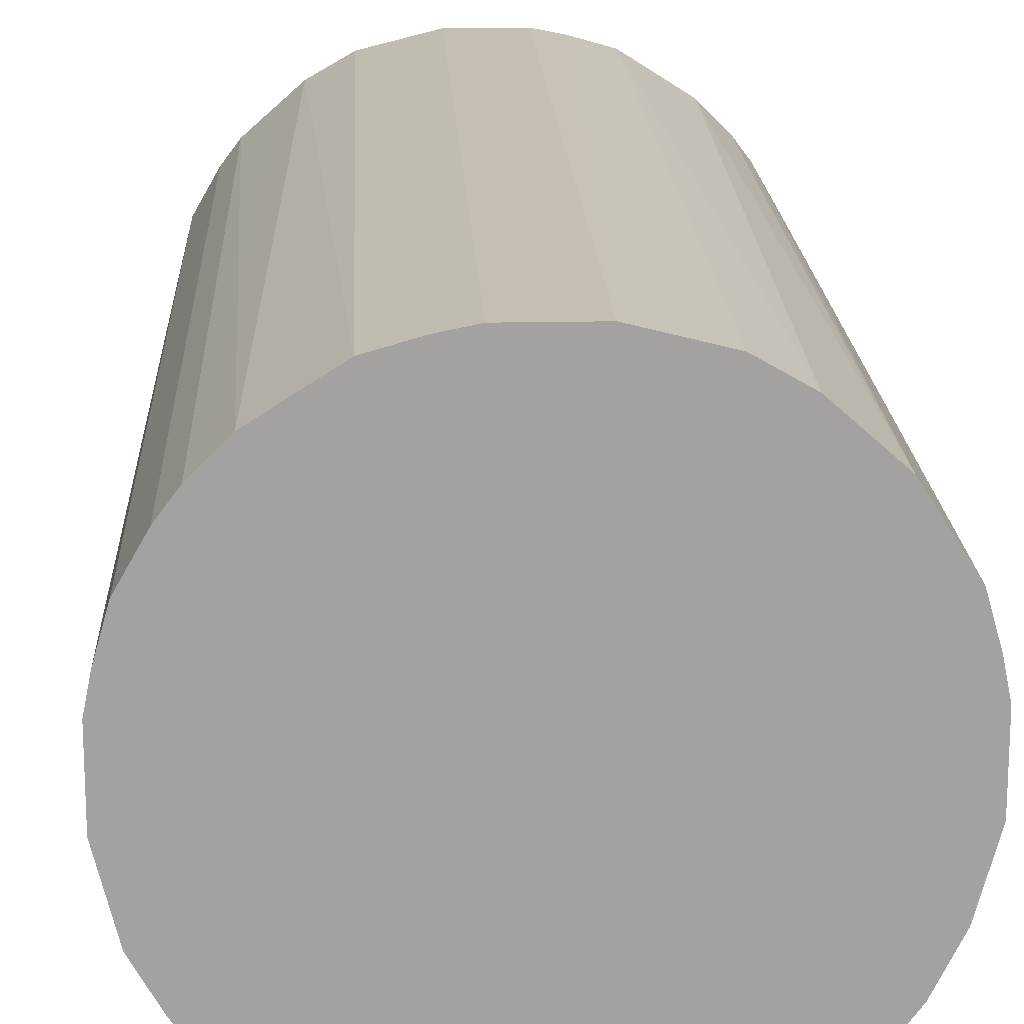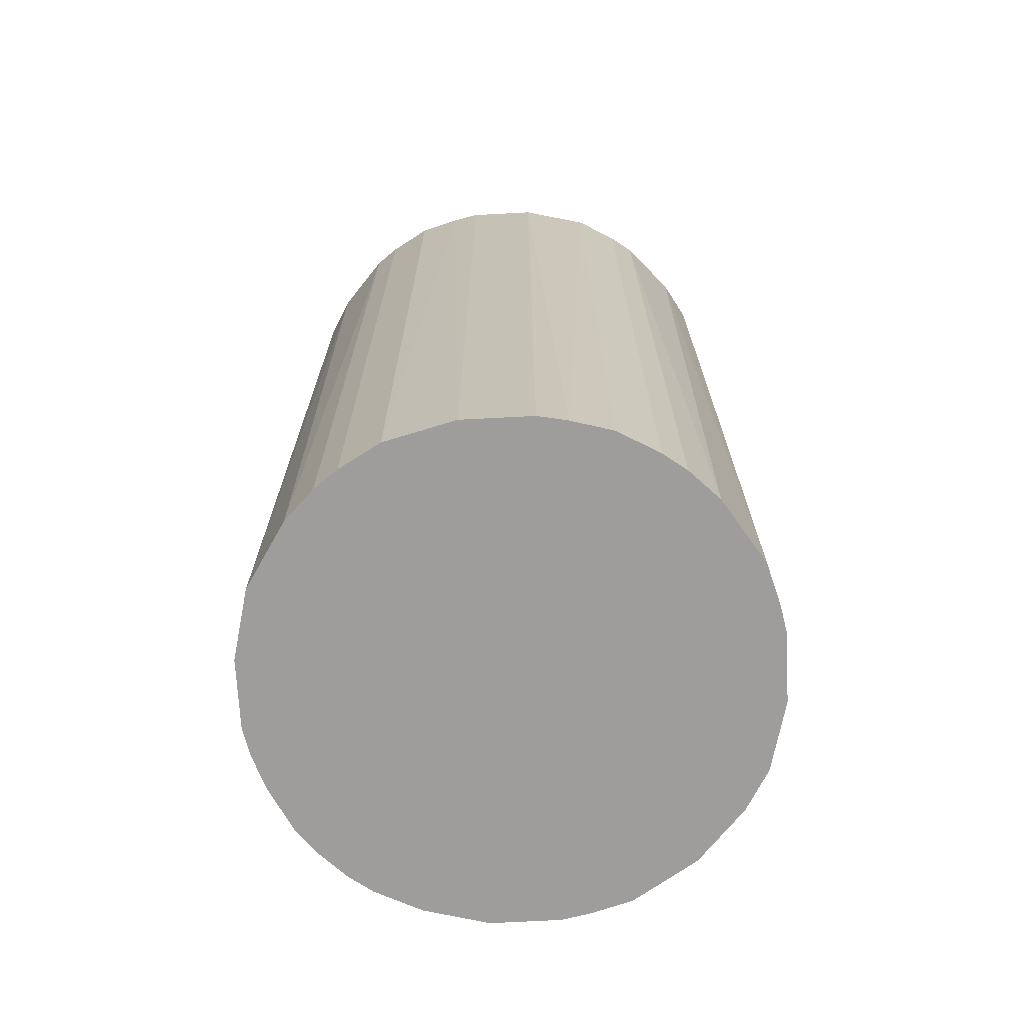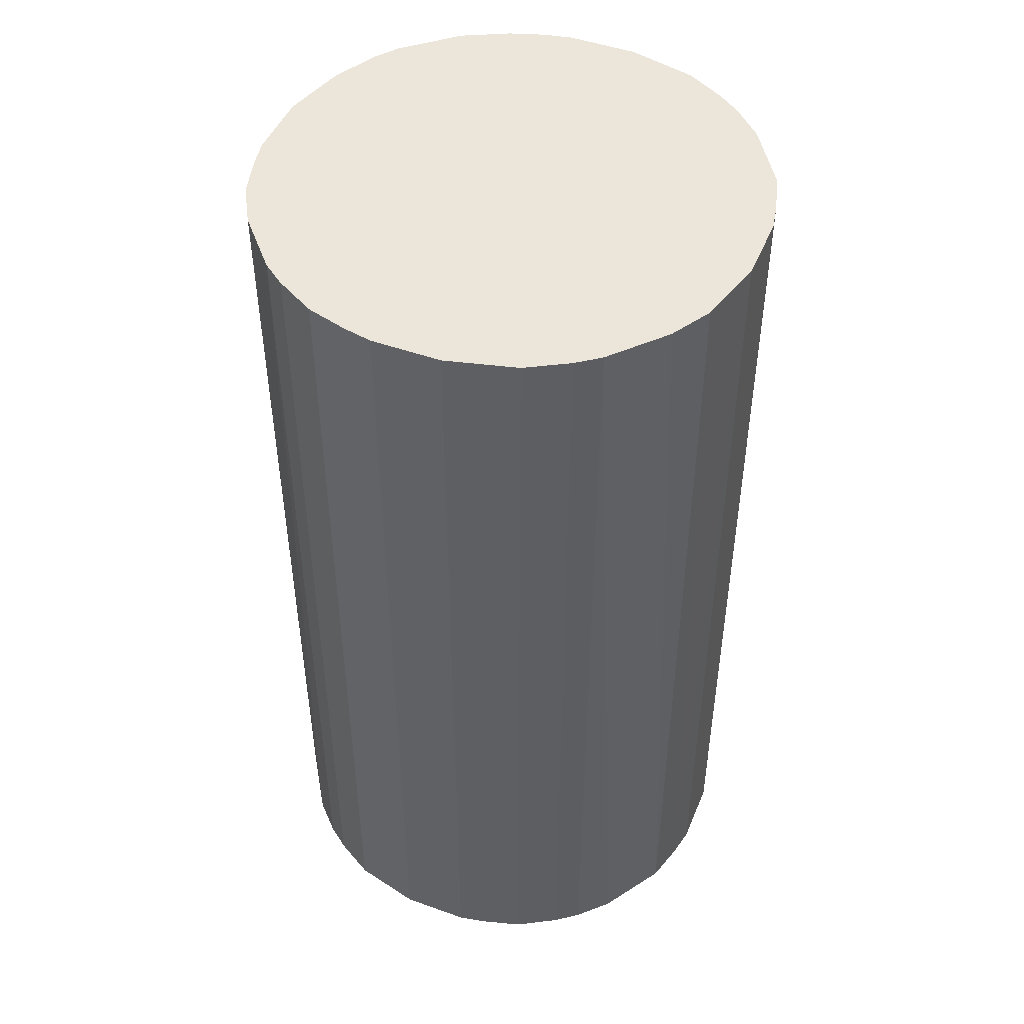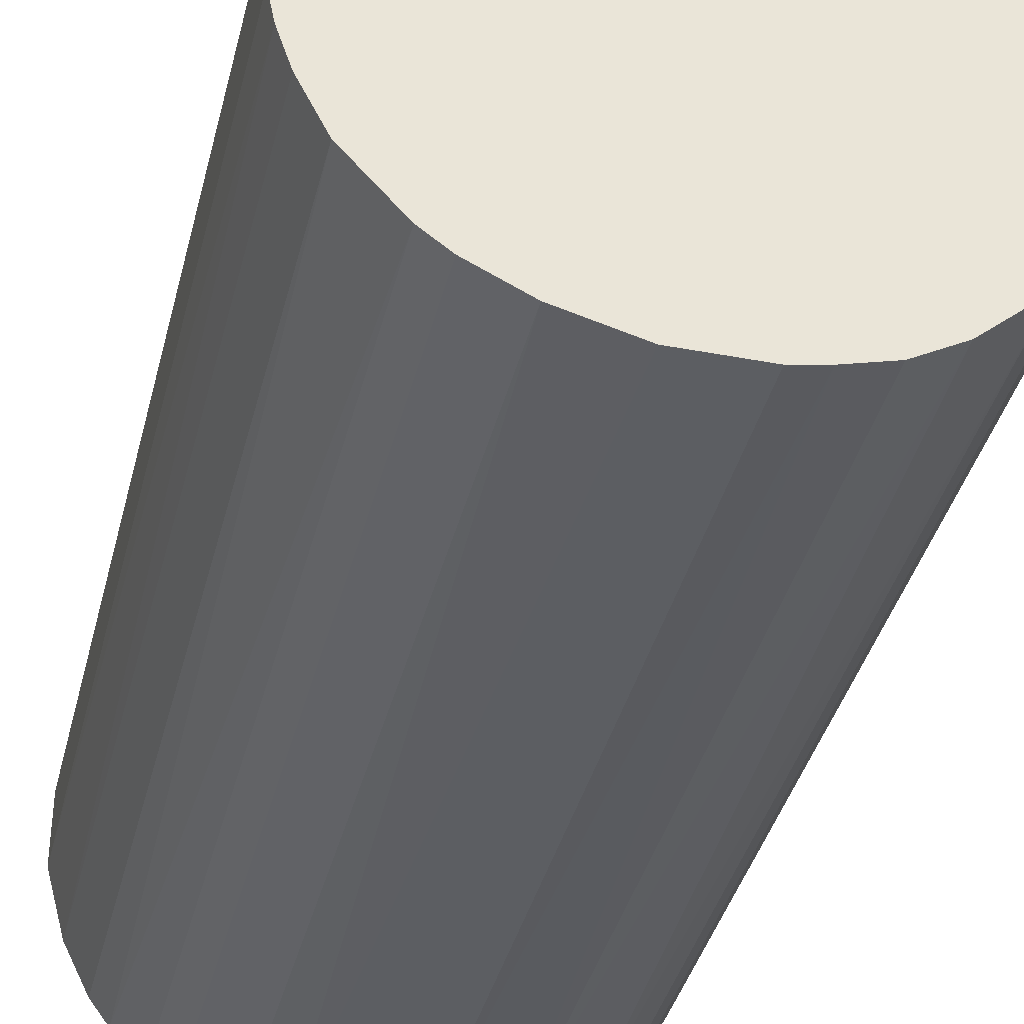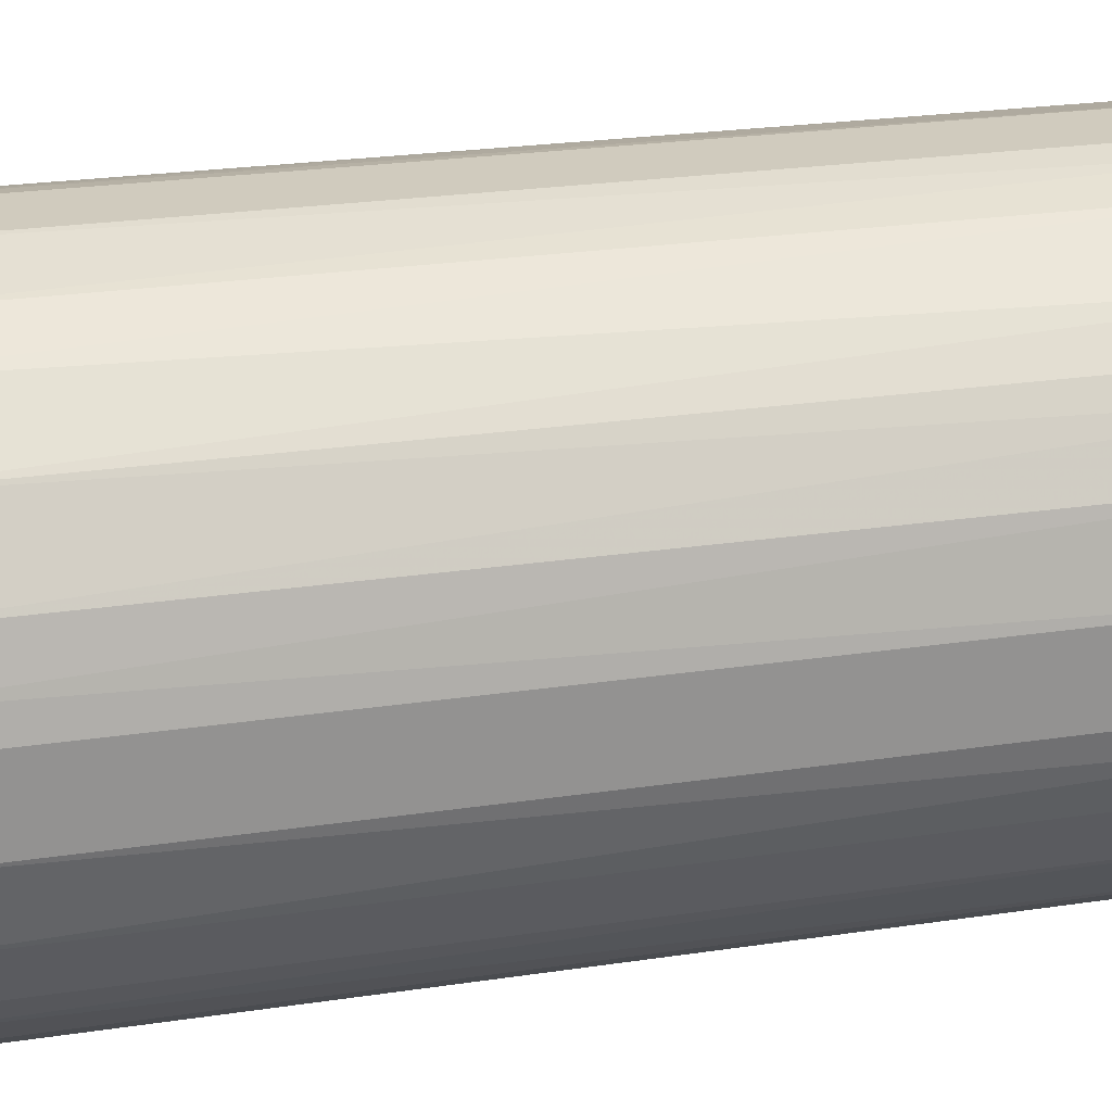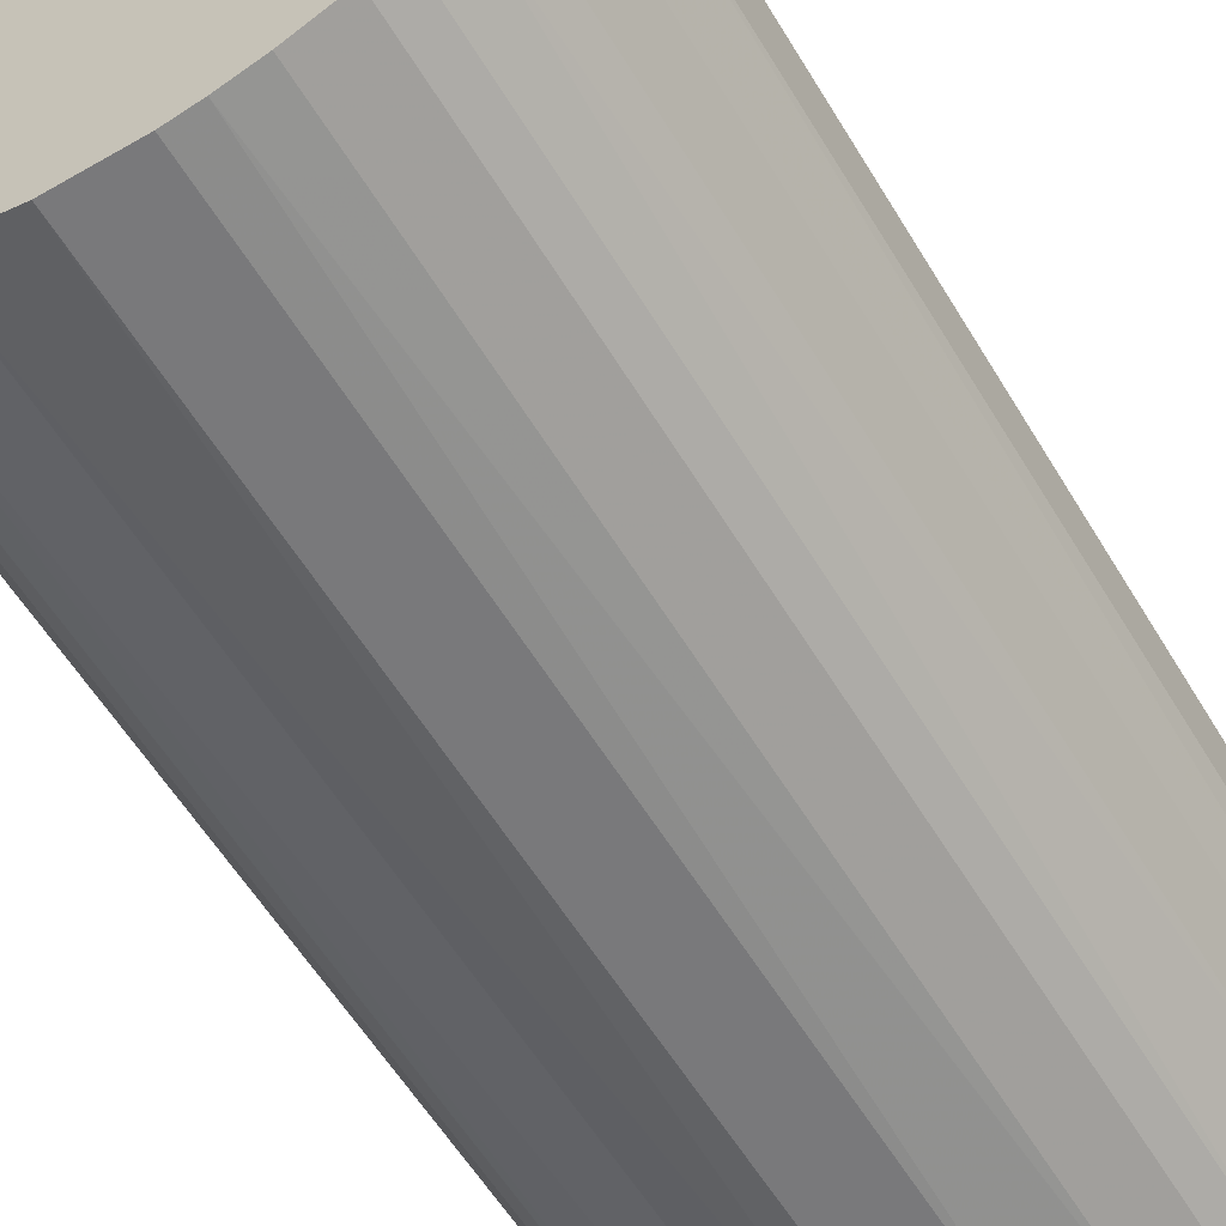
<metadata>
{"format":"obj","ext":"obj","renderer":"f3d","projection":"perspective","resolution":1024,"background":"white","views":[{"elev":17.6,"azim":177.5,"up":"+Y"},{"elev":-70.6,"azim":93.0,"up":"+Z"},{"elev":47.5,"azim":112.0,"up":"+Z"},{"elev":-38.2,"azim":-13.6,"up":"+Y"},{"elev":23.6,"azim":-104.4,"up":"+Y"},{"elev":-57.9,"azim":-149.2,"up":"+Y"}]}
</metadata>
<code>
o convex_0
v -0.00591 0.02312 0.04382
v -0.003224 -0.02366 -0.04382
v -0.00591 -0.02311 -0.04382
v 0.00591 0.02312 -0.04382
v 0.02312 -0.00591 0.04382
v -0.02312 -0.00591 0.04382
v -0.02204 0.009675 -0.04382
v 0.02366 -0.003224 -0.04382
v 0.00591 -0.02311 0.04382
v 0.01828 0.01559 0.04382
v 0.01559 -0.01828 -0.04382
v -0.02204 -0.009139 -0.04382
v -0.01344 -0.01989 0.04382
v -0.01989 0.01344 0.04382
v -0.009676 0.02204 -0.04382
v 0.02204 0.009675 -0.04382
v 0.009675 0.02204 0.04382
v 0.01828 -0.01559 0.04382
v 0.02366 0.003223 0.04382
v 0.01559 0.01828 -0.04382
v -0.01828 -0.01559 -0.04382
v -0.02366 0.003223 0.04382
v -0.003224 -0.02366 0.04382
v 0.02204 -0.009676 -0.04382
v -0.02366 -0.003224 -0.04382
v 0.009675 -0.02204 -0.04382
v -0.01989 -0.01344 0.04382
v -0.01559 0.01828 0.04382
v -0.01828 0.01559 -0.04382
v 0.01344 -0.01989 0.04382
v -0.003224 0.02366 -0.04382
v 0.003223 0.02366 0.04382
v -0.01344 -0.01989 -0.04382
v 0.02204 0.009675 0.04382
v 0.003223 -0.02366 -0.04382
v -0.02366 0.003223 -0.04382
v 0.02366 0.003223 -0.04382
v -0.009139 -0.02204 0.04382
v 0.009675 0.02204 -0.04382
v -0.009676 0.02204 0.04382
v 0.02204 -0.009676 0.04382
v -0.02204 0.009675 0.04382
v 0.01989 0.01344 -0.04382
v 0.01989 -0.01344 -0.04382
v -0.01344 0.01989 -0.04382
v 0.01344 0.01989 0.04382
v -0.01559 -0.01828 0.04382
v 0.009675 -0.02204 0.04382
v 0.003223 -0.02366 0.04382
v -0.02366 -0.003224 0.04382
v 0.003223 0.02366 -0.04382
v -0.003224 0.02366 0.04382
v 0.02366 -0.003224 0.04382
v -0.009139 -0.02204 -0.04382
v -0.02204 -0.009139 0.04382
v -0.01989 -0.01344 -0.04382
v 0.02312 0.005914 -0.04382
v -0.02312 0.00591 -0.04382
v -0.01828 0.01559 0.04382
v 0.01828 -0.01559 -0.04382
v 0.01828 0.01559 -0.04382
v 0.01989 -0.01344 0.04382
v 0.01989 0.01344 0.04382
v -0.01559 -0.01828 -0.04382
f 33 47 64
f 2 3 4
f 5 1 6
f 4 3 7
f 2 4 8
f 5 6 9
f 1 5 10
f 2 8 11
f 7 3 12
f 9 6 13
f 6 1 14
f 4 7 15
f 8 4 16
f 1 10 17
f 5 9 18
f 10 5 19
f 16 4 20
f 12 3 21
f 6 14 22
f 3 2 23
f 9 13 23
f 8 5 24
f 11 8 24
f 12 6 25
f 7 12 25
f 2 11 26
f 13 6 27
f 14 1 28
f 7 14 29
f 15 7 29
f 18 9 30
f 11 18 30
f 26 11 30
f 15 1 31
f 4 15 31
f 1 17 32
f 17 4 32
f 21 3 33
f 10 19 34
f 23 2 35
f 2 26 35
f 26 9 35
f 7 25 36
f 25 22 36
f 8 16 37
f 19 8 37
f 3 23 38
f 23 13 38
f 13 33 38
f 4 17 39
f 20 4 39
f 1 15 40
f 28 1 40
f 5 18 41
f 24 5 41
f 14 7 42
f 22 14 42
f 16 20 43
f 34 16 43
f 11 24 44
f 24 41 44
f 15 29 45
f 29 28 45
f 40 15 45
f 28 40 45
f 17 10 46
f 10 20 46
f 39 17 46
f 20 39 46
f 13 27 47
f 27 21 47
f 33 13 47
f 9 26 48
f 30 9 48
f 26 30 48
f 9 23 49
f 23 35 49
f 35 9 49
f 6 22 50
f 25 6 50
f 22 25 50
f 4 31 51
f 32 4 51
f 31 32 51
f 31 1 52
f 1 32 52
f 32 31 52
f 5 8 53
f 19 5 53
f 8 19 53
f 33 3 54
f 3 38 54
f 38 33 54
f 6 12 55
f 27 6 55
f 12 27 55
f 12 21 56
f 27 12 56
f 21 27 56
f 16 34 57
f 34 19 57
f 37 16 57
f 19 37 57
f 7 36 58
f 36 22 58
f 42 7 58
f 22 42 58
f 14 28 59
f 28 29 59
f 29 14 59
f 18 11 60
f 11 44 60
f 44 18 60
f 20 10 61
f 43 20 61
f 10 43 61
f 41 18 62
f 18 44 62
f 44 41 62
f 10 34 63
f 43 10 63
f 34 43 63
f 21 33 64
f 47 21 64

</code>
